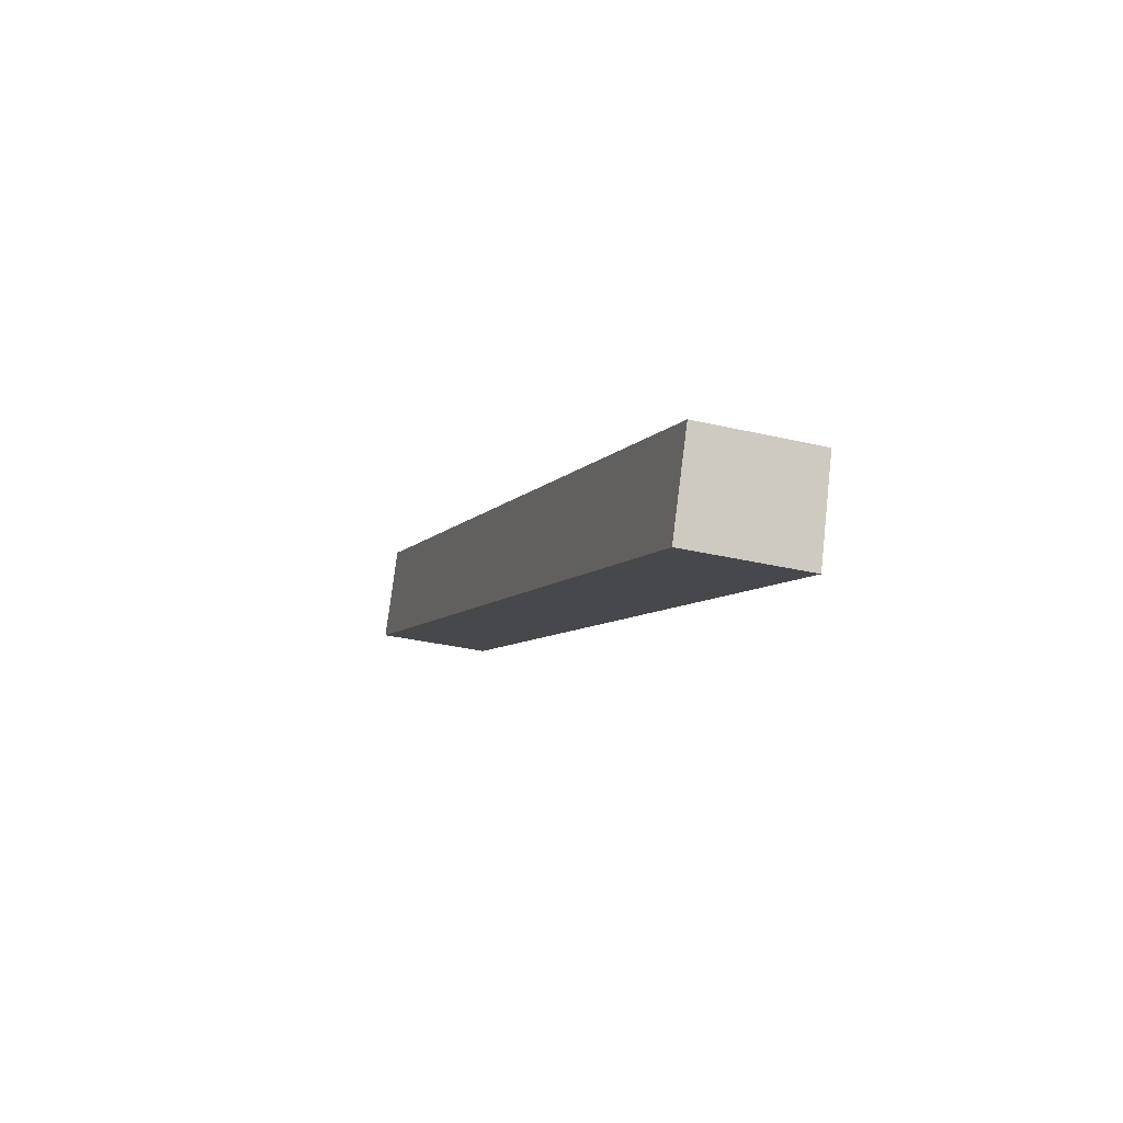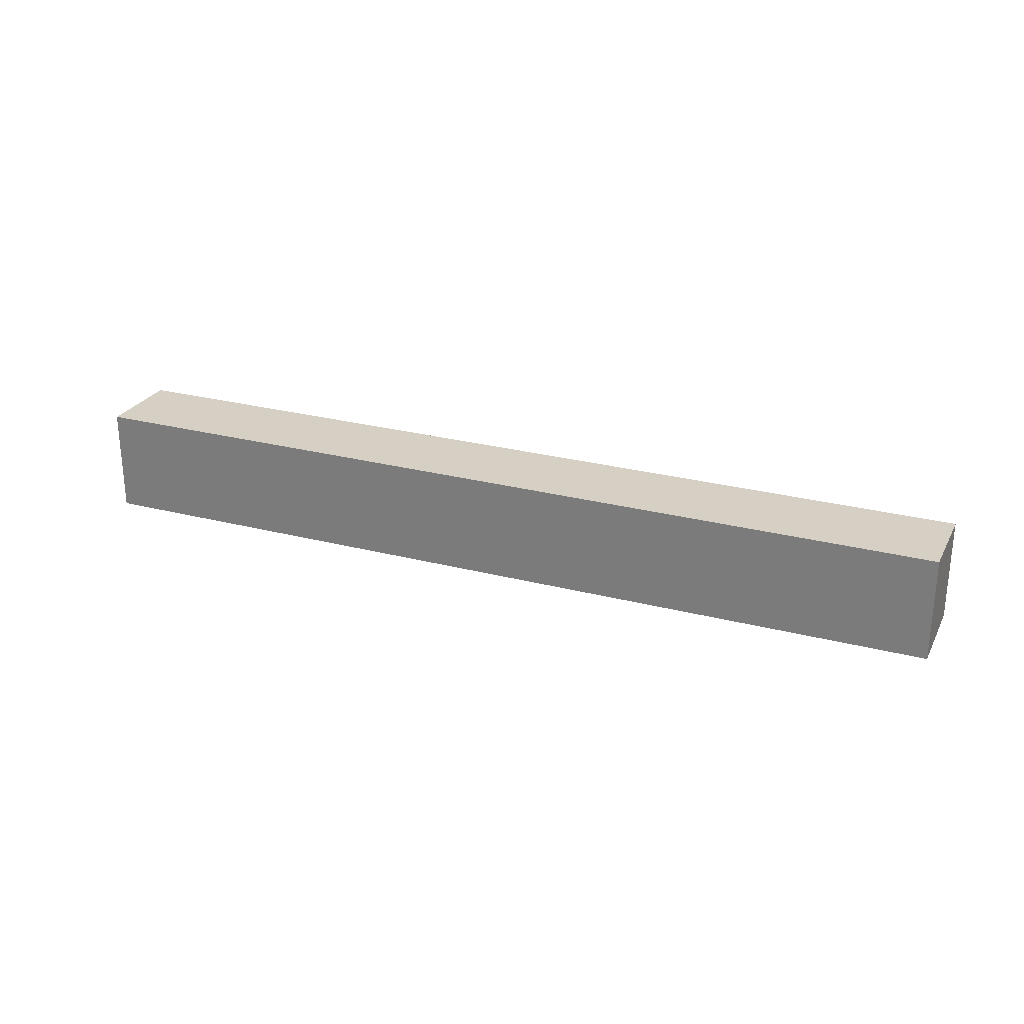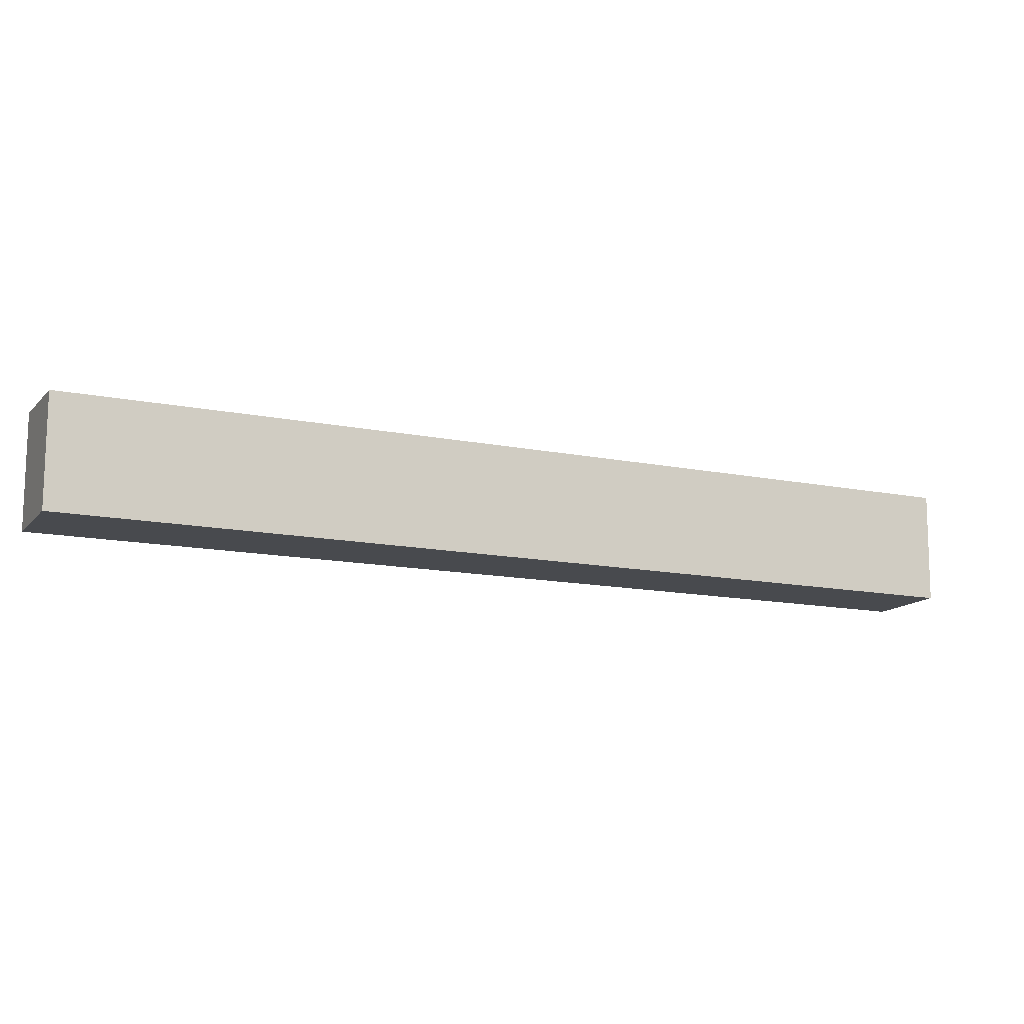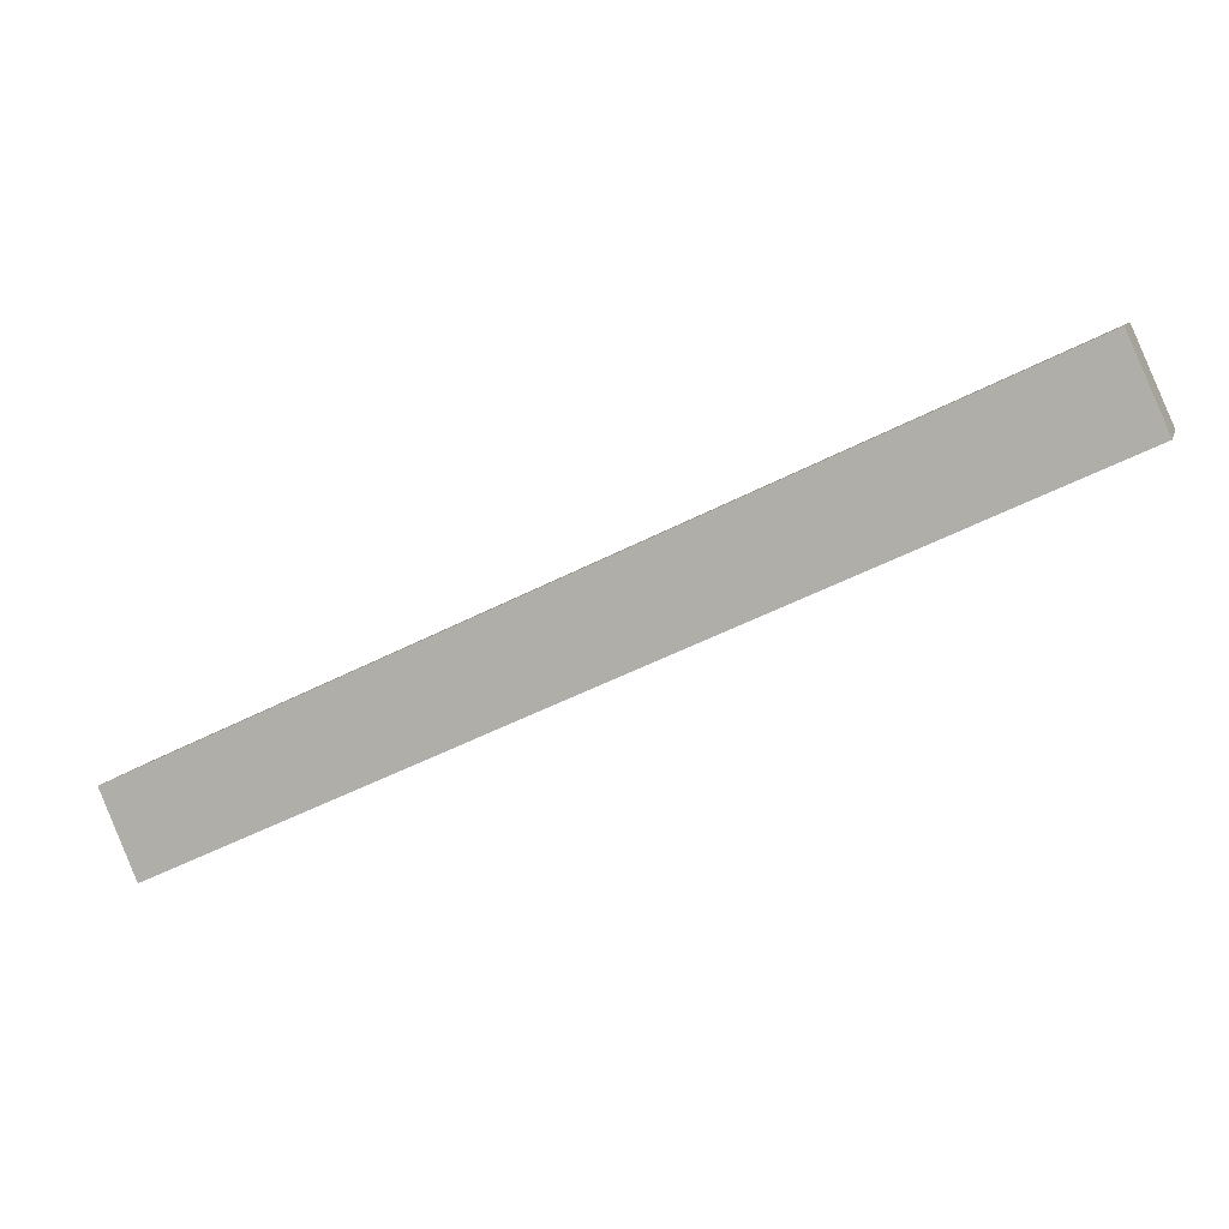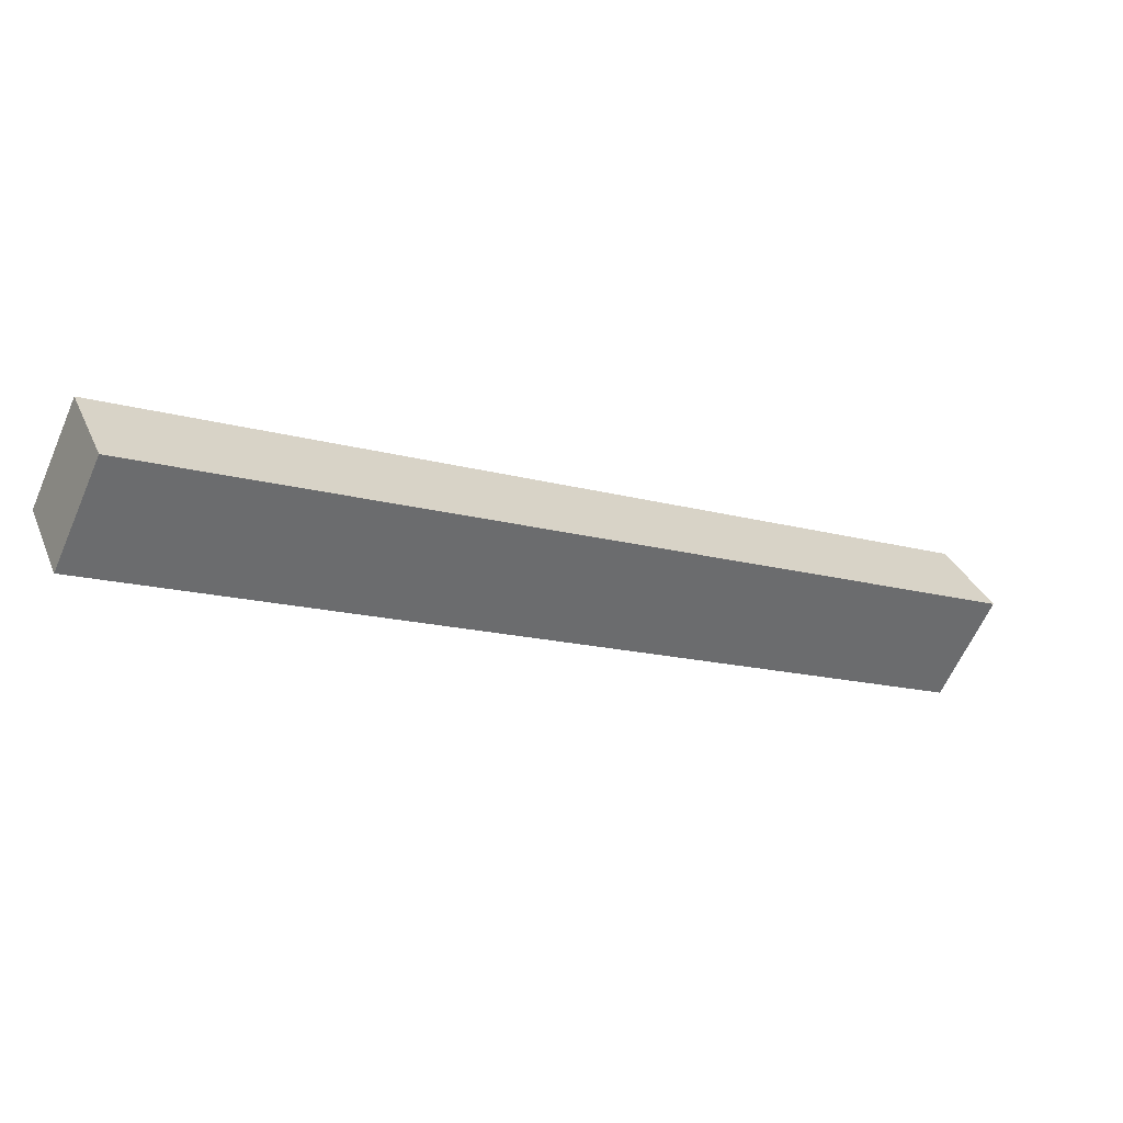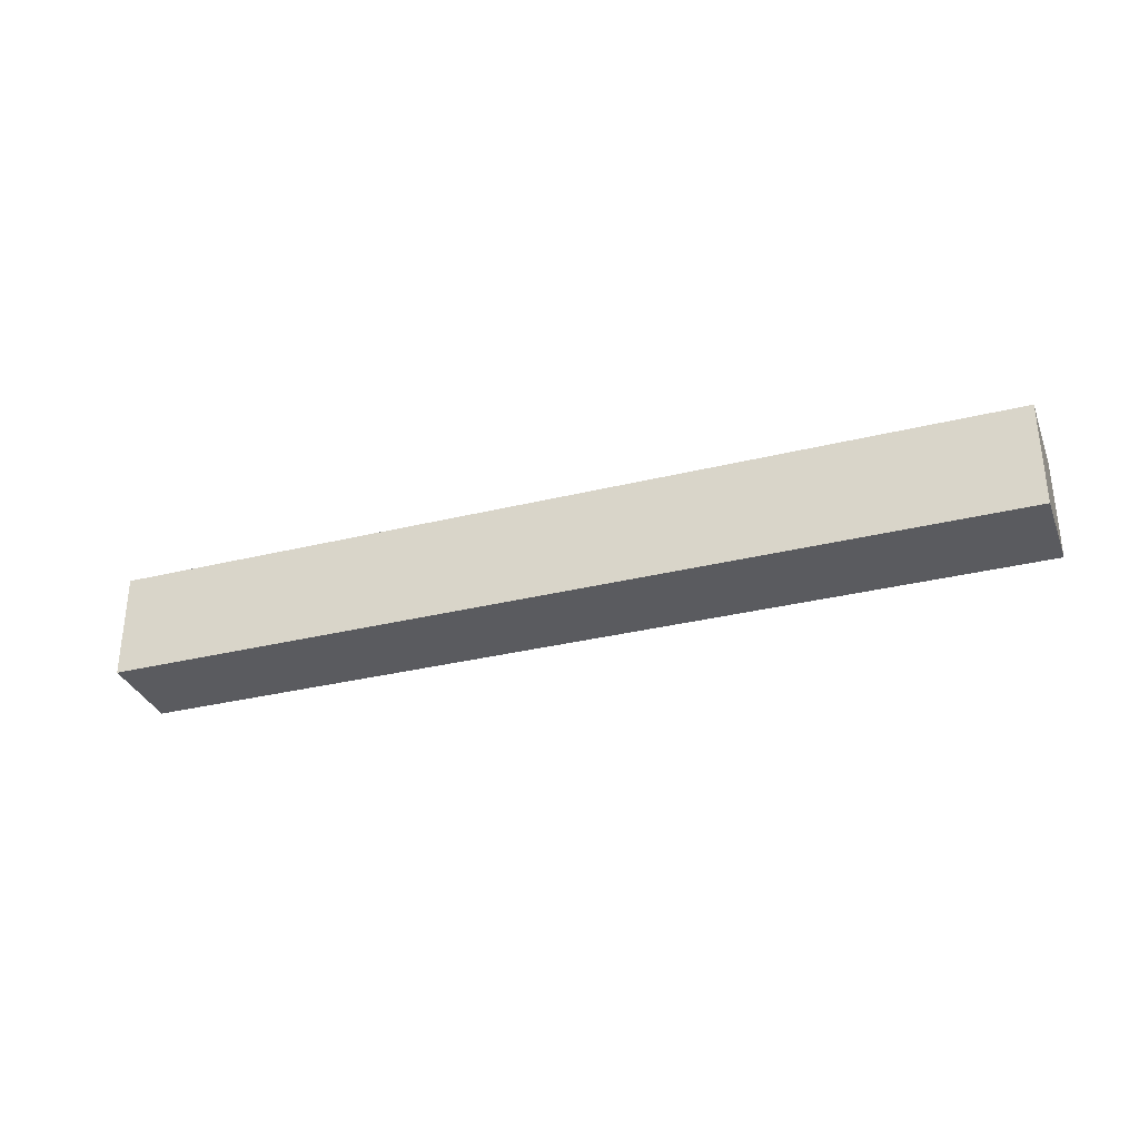
<metadata>
{"format":"obj","ext":"obj","renderer":"f3d","projection":"perspective","resolution":1024,"background":"white","views":[{"elev":-31.9,"azim":71.6,"up":"+Z"},{"elev":27.4,"azim":-133.5,"up":"+Y"},{"elev":77.0,"azim":0.2,"up":"+Z"},{"elev":8.4,"azim":-165.7,"up":"+Z"},{"elev":-62.7,"azim":156.2,"up":"+Z"},{"elev":-33.4,"azim":-136.5,"up":"+Y"}]}
</metadata>
<code>
v  0 2.453 1.502e-16
v  19.51 2.396 -6.882
v  18.72 2.453 -8.708
v  0.831 2.395 1.852
v  18.72 5.332e-16 -8.708
v  0 0 0
v  0.831 -1.134e-16 1.852
v  19.51 4.214e-16 -6.882
g defaultobject
f 1 2 3
f 2 1 4
f 5 1 3
f 1 5 6
f 6 4 1
f 4 6 7
f 4 8 2
f 8 4 7
f 2 5 3
f 5 2 8
f 8 6 5
f 6 8 7

</code>
